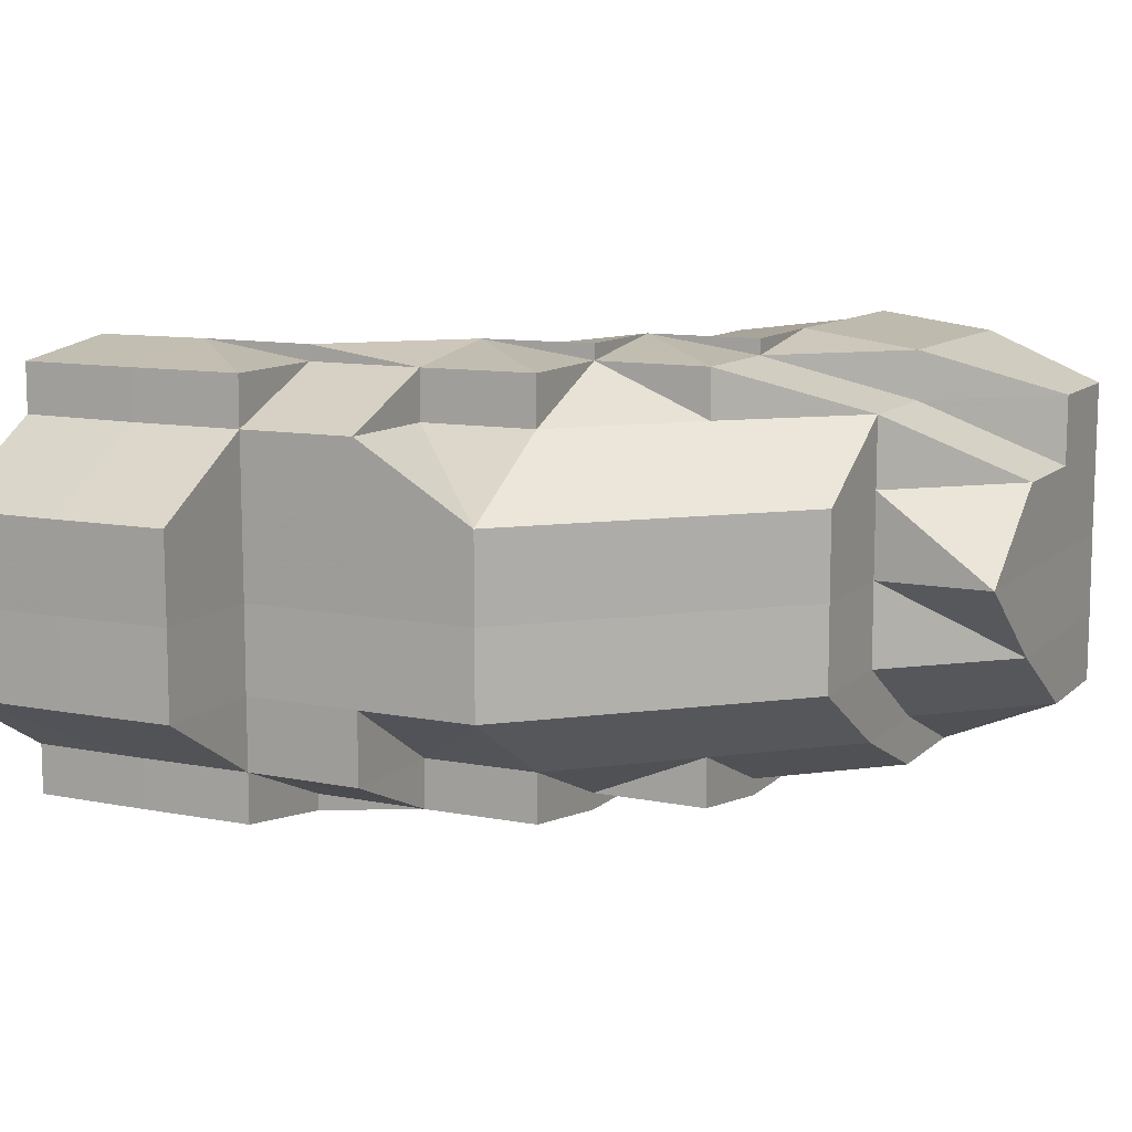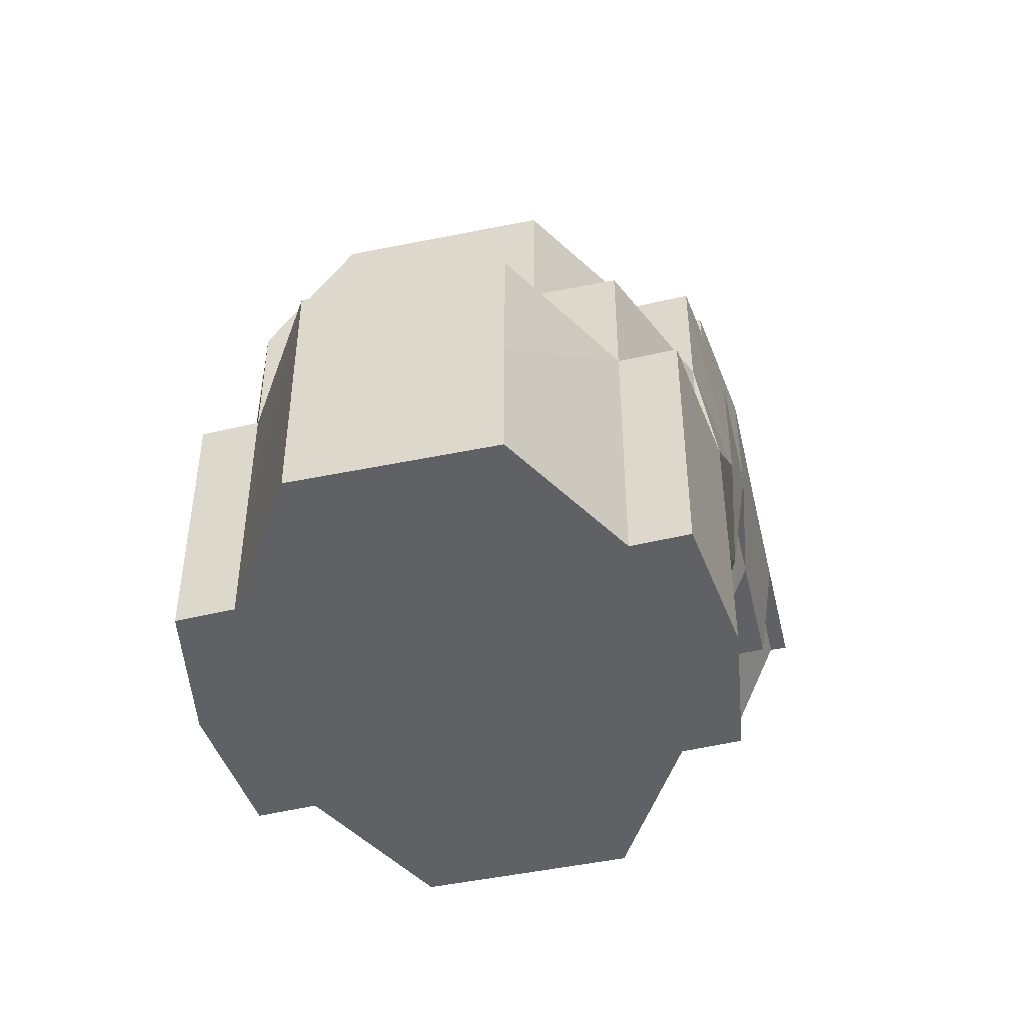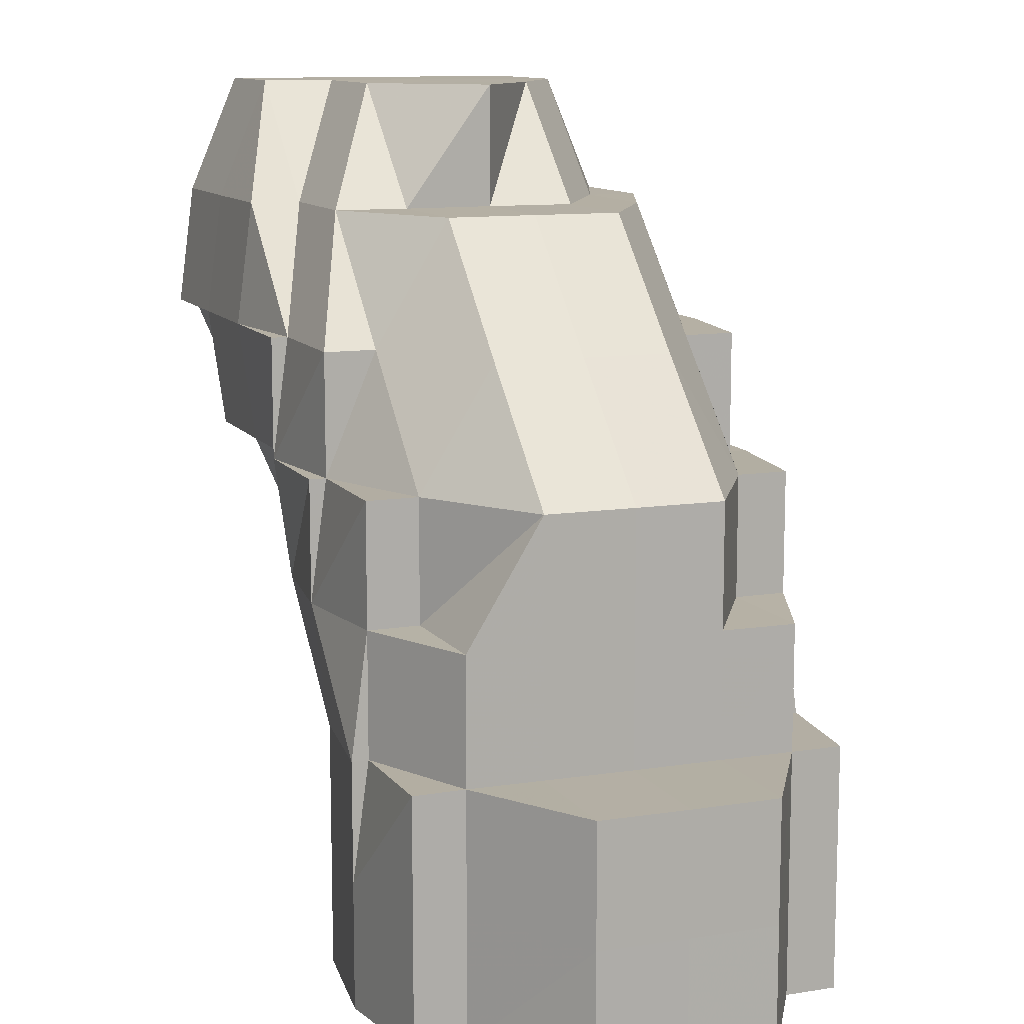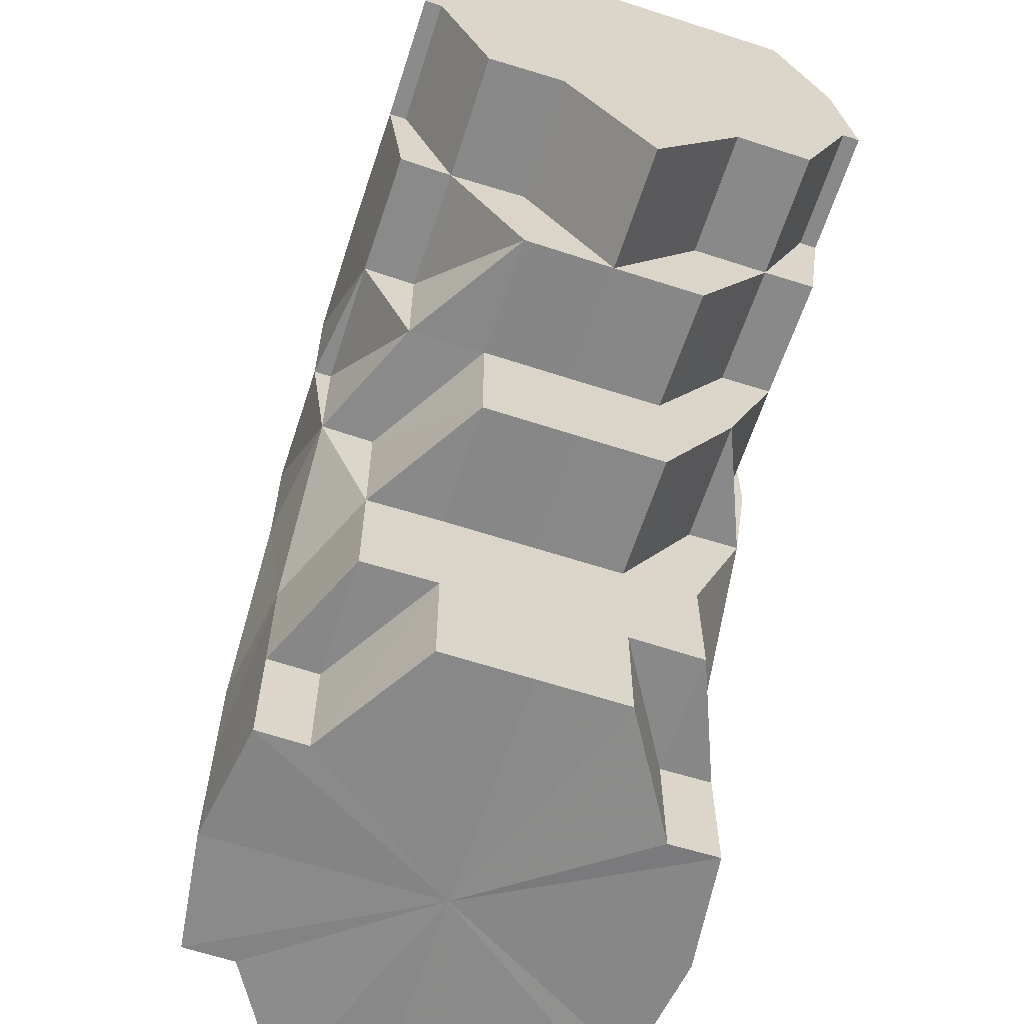
<metadata>
{"format":"obj","ext":"obj","renderer":"f3d","projection":"perspective","resolution":1024,"background":"white","views":[{"elev":10.6,"azim":116.4,"up":"+Z"},{"elev":-49.4,"azim":102.6,"up":"+Y"},{"elev":11.2,"azim":68.5,"up":"+Y"},{"elev":-62.9,"azim":-108.2,"up":"+Y"}]}
</metadata>
<code>
o 3527
v 2224 1860 18.39
v 2224 1860 18.39
v 2224 1860 18.39
v 2224 1860 18.39
v 2224 1860 18.4
v 2224 1860 18.4
v 2224 1860 18.4
v 2224 1860 18.39
v 2224 1860 18.4
v 2224 1860 18.39
v 2224 1860 18.39
v 2224 1860 18.39
v 2224 1860 18.39
v 2224 1860 18.38
v 2224 1860 18.37
v 2224 1860 18.38
v 2224 1860 18.39
v 2224 1860 18.39
v 2224 1860 18.4
v 2224 1860 18.38
v 2224 1860 18.4
v 2224 1860 18.4
v 2224 1860 18.4
v 2224 1860 18.4
v 2224 1860 18.4
v 2224 1860 18.4
v 2224 1860 18.4
v 2224 1860 18.4
v 2224 1860 18.4
v 2224 1860 18.4
v 2224 1860 18.4
v 2224 1860 18.4
v 2224 1860 18.4
v 2224 1860 18.4
v 2224 1860 18.4
v 2224 1860 18.4
v 2224 1860 18.4
v 2224 1860 18.4
v 2224 1860 18.39
v 2224 1860 18.4
v 2224 1860 18.4
v 2224 1860 18.4
v 2224 1860 18.39
v 2224 1860 18.4
v 2224 1860 18.4
v 2224 1860 18.39
v 2224 1860 18.4
v 2224 1860 18.4
v 2224 1860 18.4
v 2224 1860 18.4
v 2224 1860 18.4
v 2224 1860 18.4
v 2224 1860 18.4
v 2224 1860 18.4
v 2224 1860 18.4
v 2224 1860 18.4
v 2224 1860 18.4
v 2224 1860 18.4
v 2224 1860 18.4
v 2224 1860 18.4
v 2224 1860 18.4
v 2224 1860 18.4
v 2224 1860 18.4
v 2224 1860 18.4
v 2224 1860 18.4
v 2224 1860 18.4
v 2224 1860 18.4
v 2224 1860 18.4
v 2224 1860 18.4
v 2224 1860 18.4
v 2224 1860 18.4
v 2224 1860 18.4
v 2224 1860 18.4
v 2224 1860 18.4
v 2224 1860 18.4
v 2224 1860 18.4
v 2224 1860 18.4
v 2224 1860 18.4
v 2224 1860 18.4
v 2224 1860 18.4
v 2224 1860 18.4
v 2224 1860 18.4
v 2224 1860 18.4
v 2224 1860 18.4
v 2224 1860 18.4
v 2224 1860 18.4
v 2224 1860 18.4
v 2224 1860 18.39
v 2224 1860 18.4
v 2224 1860 18.4
v 2224 1860 18.4
v 2224 1860 18.39
v 2224 1860 18.39
v 2224 1860 18.39
v 2224 1860 18.39
v 2224 1860 18.39
v 2224 1860 18.39
v 2224 1860 18.39
v 2224 1860 18.38
v 2224 1860 18.37
v 2224 1860 18.37
v 2224 1860 18.39
v 2224 1860 18.39
v 2224 1860 18.38
v 2224 1860 18.38
v 2224 1860 18.38
v 2224 1860 18.37
v 2224 1860 18.37
v 2224 1860 18.37
v 2224 1860 18.38
v 2224 1860 18.37
v 2224 1860 18.39
v 2224 1860 18.39
v 2224 1860 18.39
v 2224 1860 18.39
v 2224 1860 18.4
v 2224 1860 18.4
v 2224 1860 18.4
v 2224 1860 18.4
v 2224 1860 18.4
v 2224 1860 18.39
v 2224 1860 18.39
v 2224 1860 18.39
v 2224 1860 18.39
v 2224 1860 18.39
v 2224 1860 18.39
v 2224 1860 18.39
v 2224 1860 18.38
v 2224 1860 18.38
v 2224 1860 18.37
v 2224 1860 18.37
v 2224 1860 18.37
v 2224 1860 18.37
v 2224 1860 18.37
v 2224 1860 18.37
v 2224 1860 18.37
v 2224 1860 18.38
v 2224 1860 18.38
v 2224 1860 18.38
v 2224 1860 18.37
v 2224 1860 18.37
v 2224 1860 18.37
v 2224 1860 18.37
v 2224 1860 18.37
v 2224 1860 18.37
v 2224 1860 18.37
v 2224 1860 18.37
v 2224 1860 18.37
v 2224 1860 18.37
v 2224 1860 18.37
v 2224 1860 18.37
v 2224 1860 18.37
v 2224 1860 18.37
v 2224 1860 18.37
v 2224 1860 18.37
v 2224 1860 18.37
v 2224 1860 18.37
v 2224 1860 18.37
v 2224 1860 18.37
v 2224 1860 18.37
v 2224 1860 18.37
v 2224 1860 18.37
v 2224 1860 18.37
v 2224 1860 18.37
v 2224 1860 18.37
v 2224 1860 18.37
v 2224 1860 18.37
v 2224 1860 18.37
v 2224 1860 18.37
v 2224 1860 18.37
v 2224 1860 18.37
v 2224 1860 18.37
v 2224 1860 18.38
v 2224 1860 18.38
v 2224 1860 18.37
v 2224 1860 18.39
v 2224 1860 18.38
v 2224 1860 18.39
v 2224 1860 18.38
v 2224 1860 18.39
v 2224 1860 18.39
v 2224 1860 18.38
v 2224 1860 18.39
v 2224 1860 18.39
v 2224 1860 18.39
v 2224 1860 18.39
v 2224 1860 18.39
v 2224 1860 18.39
v 2224 1860 18.39
v 2224 1860 18.39
v 2224 1860 18.4
v 2224 1860 18.4
v 2224 1860 18.4
v 2224 1860 18.39
v 2224 1860 18.4
v 2224 1860 18.4
v 2224 1860 18.39
v 2224 1860 18.4
v 2224 1860 18.4
v 2224 1860 18.4
v 2224 1860 18.4
v 2224 1860 18.4
v 2224 1860 18.4
v 2224 1860 18.4
v 2224 1860 18.4
v 2224 1860 18.39
v 2224 1860 18.39
v 2224 1860 18.4
v 2224 1860 18.4
v 2224 1860 18.4
v 2224 1860 18.4
v 2224 1860 18.4
v 2224 1860 18.4
v 2224 1860 18.4
v 2224 1860 18.4
v 2224 1860 18.4
v 2224 1860 18.4
v 2224 1860 18.4
v 2224 1860 18.4
v 2224 1860 18.4
v 2224 1860 18.4
v 2224 1860 18.4
v 2224 1860 18.4
v 2224 1860 18.4
v 2224 1860 18.4
v 2224 1860 18.4
v 2224 1860 18.4
v 2224 1860 18.4
v 2224 1860 18.4
v 2224 1860 18.4
v 2224 1860 18.4
v 2224 1860 18.4
v 2224 1860 18.39
v 2224 1860 18.39
v 2224 1860 18.39
v 2224 1860 18.37
v 2224 1860 18.37
v 2224 1860 18.37
v 2224 1860 18.38
v 2224 1860 18.37
v 2224 1860 18.38
v 2224 1860 18.37
v 2224 1860 18.37
v 2224 1860 18.37
v 2224 1860 18.37
v 2224 1860 18.37
v 2224 1860 18.37
v 2224 1860 18.37
v 2224 1860 18.37
v 2224 1860 18.37
v 2224 1860 18.37
v 2224 1860 18.4
v 2224 1860 18.4
v 2224 1860 18.4
v 2224 1860 18.4
v 2224 1860 18.4
v 2224 1860 18.39
v 2224 1860 18.39
v 2224 1860 18.4
v 2224 1860 18.39
v 2224 1860 18.39
v 2224 1860 18.39
v 2224 1860 18.39
v 2224 1860 18.38
v 2224 1860 18.39
v 2224 1860 18.4
v 2224 1860 18.39
v 2224 1860 18.39
v 2224 1860 18.4
v 2224 1860 18.39
v 2224 1860 18.4
v 2224 1860 18.4
v 2224 1860 18.38
v 2224 1860 18.38
v 2224 1860 18.39
v 2224 1860 18.38
v 2224 1860 18.37
v 2224 1860 18.37
v 2224 1860 18.37
v 2224 1860 18.37
v 2224 1860 18.37
v 2224 1860 18.4
v 2224 1860 18.39
v 2224 1860 18.4
v 2224 1860 18.4
v 2224 1860 18.37
v 2224 1860 18.37
v 2224 1860 18.37
v 2224 1860 18.37
v 2224 1860 18.38
v 2224 1860 18.38
v 2224 1860 18.39
v 2224 1860 18.38
v 2224 1860 18.39
v 2224 1860 18.39
v 2224 1860 18.37
v 2224 1860 18.39
v 2224 1860 18.39
v 2224 1860 18.38
v 2224 1860 18.38
v 2224 1860 18.37
v 2224 1860 18.4
v 2224 1860 18.39
v 2224 1860 18.4
v 2224 1860 18.4
v 2224 1860 18.37
v 2224 1860 18.37
v 2224 1860 18.38
v 2224 1860 18.38
v 2224 1860 18.39
v 2224 1860 18.38
v 2224 1860 18.37
v 2224 1860 18.37
v 2224 1860 18.37
v 2224 1860 18.37
v 2224 1860 18.37
v 2224 1860 18.37
v 2224 1860 18.37
v 2224 1860 18.37
v 2224 1860 18.37
v 2224 1860 18.37
v 2224 1860 18.37
v 2224 1860 18.37
v 2224 1860 18.37
v 2224 1860 18.37
v 2224 1860 18.37
v 2224 1860 18.37
v 2224 1860 18.37
v 2224 1860 18.37
v 2224 1860 18.37
v 2224 1860 18.37
v 2224 1860 18.37
v 2224 1860 18.37
v 2224 1860 18.37
v 2224 1860 18.38
v 2224 1860 18.37
v 2224 1860 18.37
v 2224 1860 18.37
v 2224 1860 18.37
v 2224 1860 18.37
v 2224 1860 18.37
v 2224 1860 18.37
v 2224 1860 18.37
v 2224 1860 18.37
v 2224 1860 18.38
v 2224 1860 18.37
v 2224 1860 18.37
v 2224 1860 18.37
v 2224 1860 18.38
v 2224 1860 18.38
v 2224 1860 18.37
v 2224 1860 18.37
v 2224 1860 18.37
v 2224 1860 18.38
v 2224 1860 18.38
v 2224 1860 18.39
v 2224 1860 18.39
v 2224 1860 18.38
v 2224 1860 18.39
v 2224 1860 18.39
v 2224 1860 18.39
v 2224 1860 18.4
v 2224 1860 18.37
v 2224 1860 18.37
v 2224 1860 18.37
v 2224 1860 18.37
v 2224 1860 18.37
v 2224 1860 18.37
v 2224 1860 18.37
v 2224 1860 18.37
v 2224 1860 18.37
v 2224 1860 18.38
v 2224 1860 18.38
v 2224 1860 18.39
v 2224 1860 18.39
v 2224 1860 18.38
v 2224 1860 18.39
v 2224 1860 18.39
v 2224 1860 18.39
v 2224 1860 18.37
v 2224 1860 18.38
v 2224 1860 18.37
v 2224 1860 18.37
v 2224 1860 18.37
v 2224 1860 18.37
v 2224 1860 18.37
v 2224 1860 18.37
v 2224 1860 18.37
v 2224 1860 18.38
v 2224 1860 18.37
v 2224 1860 18.38
v 2224 1860 18.37
v 2224 1860 18.37
v 2224 1860 18.37
v 2224 1860 18.37
v 2224 1860 18.37
v 2224 1860 18.39
v 2224 1860 18.38
v 2224 1860 18.37
v 2224 1860 18.37
v 2224 1860 18.37
v 2224 1860 18.37
v 2224 1860 18.37
v 2224 1860 18.38
v 2224 1860 18.39
v 2224 1860 18.38
v 2224 1860 18.39
v 2224 1860 18.39
v 2224 1860 18.39
v 2224 1860 18.4
v 2224 1860 18.4
v 2224 1860 18.39
v 2224 1860 18.4
v 2224 1860 18.4
v 2224 1860 18.4
v 2224 1860 18.4
v 2224 1860 18.4
v 2224 1860 18.4
v 2224 1860 18.4
v 2224 1860 18.4
v 2224 1860 18.4
v 2224 1860 18.4
v 2224 1860 18.4
v 2224 1860 18.39
v 2224 1860 18.38
v 2224 1860 18.37
v 2224 1860 18.37
v 2224 1860 18.37
v 2224 1860 18.37
v 2224 1860 18.37
v 2224 1860 18.37
v 2224 1860 18.37
v 2224 1860 18.4
v 2224 1860 18.4
v 2224 1860 18.4
v 2224 1860 18.4
v 2224 1860 18.4
v 2224 1860 18.4
v 2224 1860 18.4
v 2224 1860 18.4
v 2224 1860 18.4
v 2224 1860 18.39
v 2224 1860 18.37
v 2224 1860 18.37
v 2224 1860 18.37
v 2224 1860 18.4
v 2224 1860 18.39
v 2224 1860 18.39
v 2224 1860 18.39
v 2224 1860 18.39
v 2224 1860 18.37
v 2224 1860 18.37
v 2224 1860 18.37
v 2224 1860 18.37
v 2224 1860 18.37
v 2224 1860 18.39
v 2224 1860 18.39
v 2224 1860 18.39
v 2224 1860 18.4
v 2224 1860 18.38
v 2224 1860 18.4
v 2224 1860 18.37
v 2224 1860 18.4
v 2224 1860 18.37
v 2224 1860 18.4
v 2224 1860 18.37
v 2224 1860 18.4
v 2224 1860 18.37
v 2224 1860 18.39
v 2224 1860 18.37
v 2224 1860 18.39
v 2224 1860 18.38
f 1 2 3
f 3 4 5
f 5 6 7
f 2 4 8
f 4 6 9
f 2 10 4
f 4 11 6
f 12 13 11
f 14 12 10
f 15 14 16
f 17 18 4
f 18 19 6
f 20 17 2
f 19 21 22
f 6 22 23
f 6 24 25
f 25 26 27
f 26 28 29
f 30 26 31
f 32 33 30
f 33 34 26
f 34 35 36
f 37 35 38
f 39 40 24
f 41 40 42
f 43 39 41
f 42 44 45
f 39 46 47
f 48 49 44
f 50 51 49
f 52 53 48
f 53 54 55
f 54 56 57
f 58 55 59
f 60 61 58
f 62 55 63
f 62 63 64
f 65 66 64
f 55 67 63
f 68 69 67
f 69 70 71
f 72 70 73
f 72 74 75
f 72 76 77
f 77 78 79
f 79 78 80
f 81 82 80
f 78 83 84
f 85 86 83
f 87 84 88
f 89 86 90
f 91 90 92
f 93 88 94
f 80 95 96
f 96 95 97
f 97 98 99
f 99 100 101
f 102 103 98
f 103 104 105
f 105 106 107
f 108 107 109
f 110 111 108
f 112 113 110
f 114 115 112
f 116 115 114
f 117 118 116
f 119 120 118
f 119 120 121
f 120 122 123
f 120 122 121
f 122 124 125
f 122 126 121
f 127 126 128
f 128 129 130
f 130 131 132
f 132 133 134
f 133 135 136
f 127 137 138
f 138 139 140
f 138 141 142
f 104 143 141
f 142 144 145
f 143 146 147
f 148 147 149
f 150 151 149
f 142 152 150
f 153 154 152
f 154 155 156
f 155 157 156
f 156 158 159
f 158 160 161
f 162 159 163
f 157 164 165
f 164 166 165
f 164 166 121
f 166 167 121
f 166 167 168
f 165 169 168
f 165 168 170
f 171 172 170
f 167 173 121
f 167 173 174
f 168 175 174
f 173 176 121
f 170 168 177
f 168 174 177
f 173 176 178
f 174 179 178
f 176 180 121
f 177 174 181
f 174 178 181
f 182 181 183
f 176 180 184
f 178 185 184
f 181 178 186
f 178 184 186
f 187 181 186
f 188 187 189
f 187 186 190
f 190 186 191
f 186 184 192
f 186 192 191
f 184 193 192
f 184 194 193
f 193 195 196
f 197 190 191
f 191 192 198
f 191 198 199
f 199 200 201
f 192 202 198
f 192 193 202
f 203 191 199
f 197 191 203
f 204 202 205
f 206 207 197
f 193 208 202
f 193 209 208
f 208 209 210
f 202 208 210
f 202 210 211
f 211 210 212
f 213 212 214
f 215 216 212
f 180 217 193
f 180 217 121
f 217 218 121
f 218 219 220
f 218 221 121
f 222 221 223
f 222 224 225
f 225 226 227
f 223 228 229
f 230 228 231
f 229 232 233
f 233 234 235
f 236 237 121
f 236 237 238
f 239 236 121
f 239 236 240
f 126 239 121
f 126 239 241
f 242 240 243
f 243 244 245
f 245 246 247
f 248 249 246
f 250 251 249
f 252 253 254
f 253 255 256
f 255 257 258
f 254 259 260
f 260 261 262
f 262 263 264
f 261 263 265
f 261 93 263
f 266 93 261
f 267 268 263
f 266 269 270
f 271 272 266
f 263 273 274
f 263 275 273
f 268 276 273
f 264 273 277
f 277 278 279
f 276 280 281
f 282 266 283
f 284 63 282
f 63 266 285
f 63 67 266
f 281 286 287
f 286 288 289
f 290 291 288
f 292 293 290
f 294 292 295
f 286 296 287
f 297 295 298
f 298 295 299
f 299 300 301
f 302 303 297
f 304 305 302
f 306 287 307
f 308 309 306
f 310 311 309
f 312 287 313
f 312 313 314
f 287 315 313
f 287 316 315
f 287 296 316
f 296 317 316
f 318 316 319
f 316 320 321
f 316 322 320
f 323 324 322
f 325 324 326
f 313 327 328
f 313 328 329
f 313 329 330
f 331 313 332
f 333 334 331
f 335 336 337
f 336 338 339
f 340 341 342
f 341 343 344
f 342 344 345
f 343 346 344
f 347 344 348
f 345 349 1
f 346 20 349
f 344 349 350
f 344 351 349
f 352 353 351
f 353 354 355
f 16 355 356
f 349 2 357
f 349 358 2
f 356 359 360
f 360 361 362
f 363 352 364
f 364 365 366
f 363 367 368
f 368 369 370
f 366 371 372
f 372 373 374
f 374 375 43
f 373 375 359
f 373 376 375
f 375 39 377
f 375 378 39
f 376 378 375
f 378 379 39
f 380 376 381
f 382 383 380
f 383 384 385
f 382 386 387
f 387 388 389
f 385 390 376
f 390 391 376
f 376 391 378
f 390 392 391
f 393 392 390
f 394 393 395
f 395 393 396
f 391 397 378
f 378 397 379
f 392 398 391
f 391 398 397
f 392 399 398
f 400 399 392
f 400 159 399
f 159 170 399
f 401 400 402
f 402 400 403
f 399 170 404
f 399 404 398
f 170 177 404
f 404 177 405
f 406 407 405
f 398 404 408
f 404 405 408
f 398 408 397
f 408 405 197
f 397 408 409
f 408 197 409
f 397 409 379
f 409 197 203
f 379 409 61
f 409 203 61
f 379 61 410
f 61 203 411
f 412 410 413
f 413 414 415
f 203 416 417
f 418 417 419
f 420 421 422
f 422 423 424
f 425 426 427
f 427 428 429
f 430 431 432
f 433 434 435
f 436 434 437
f 433 438 439
f 440 441 442
f 443 444 445
f 446 447 448
f 448 449 450
f 451 452 453
f 453 454 455
f 456 457 458
f 457 459 458
f 460 456 458
f 459 461 458
f 462 460 458
f 461 463 458
f 464 462 458
f 463 465 458
f 466 464 458
f 465 467 458
f 468 466 458
f 467 469 458
f 470 468 458
f 469 471 458
f 472 470 458
f 471 472 458

</code>
